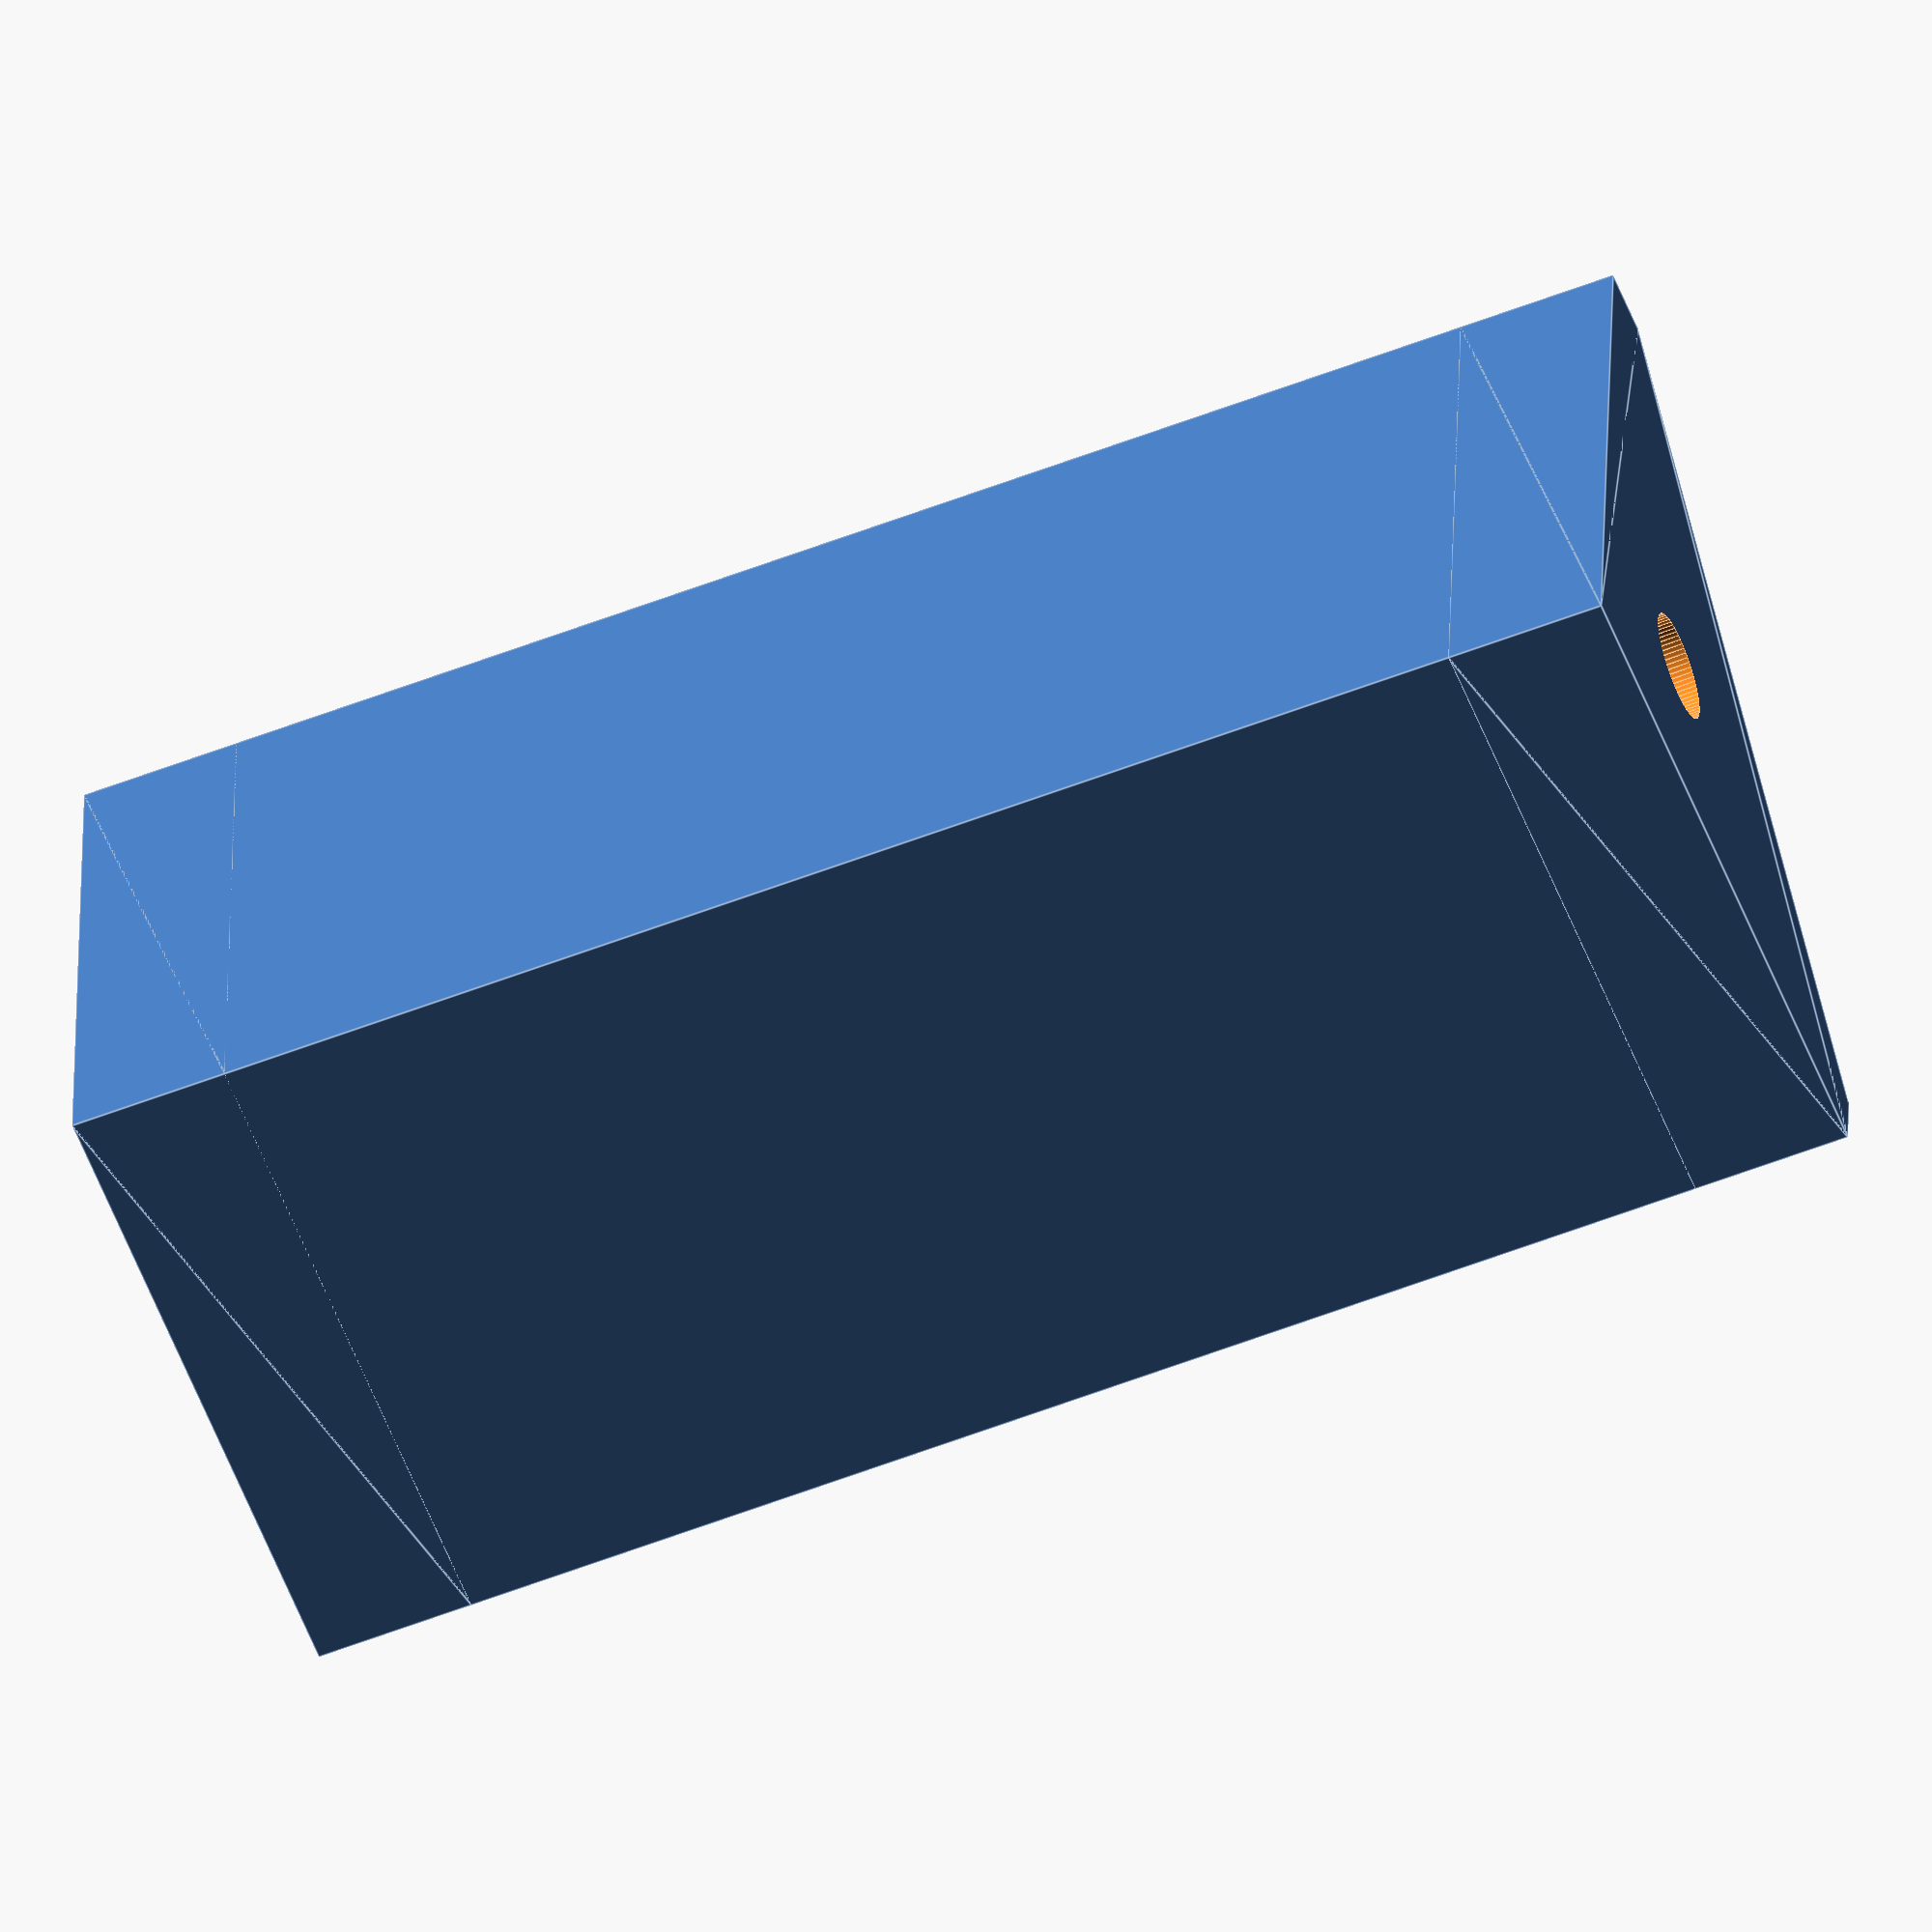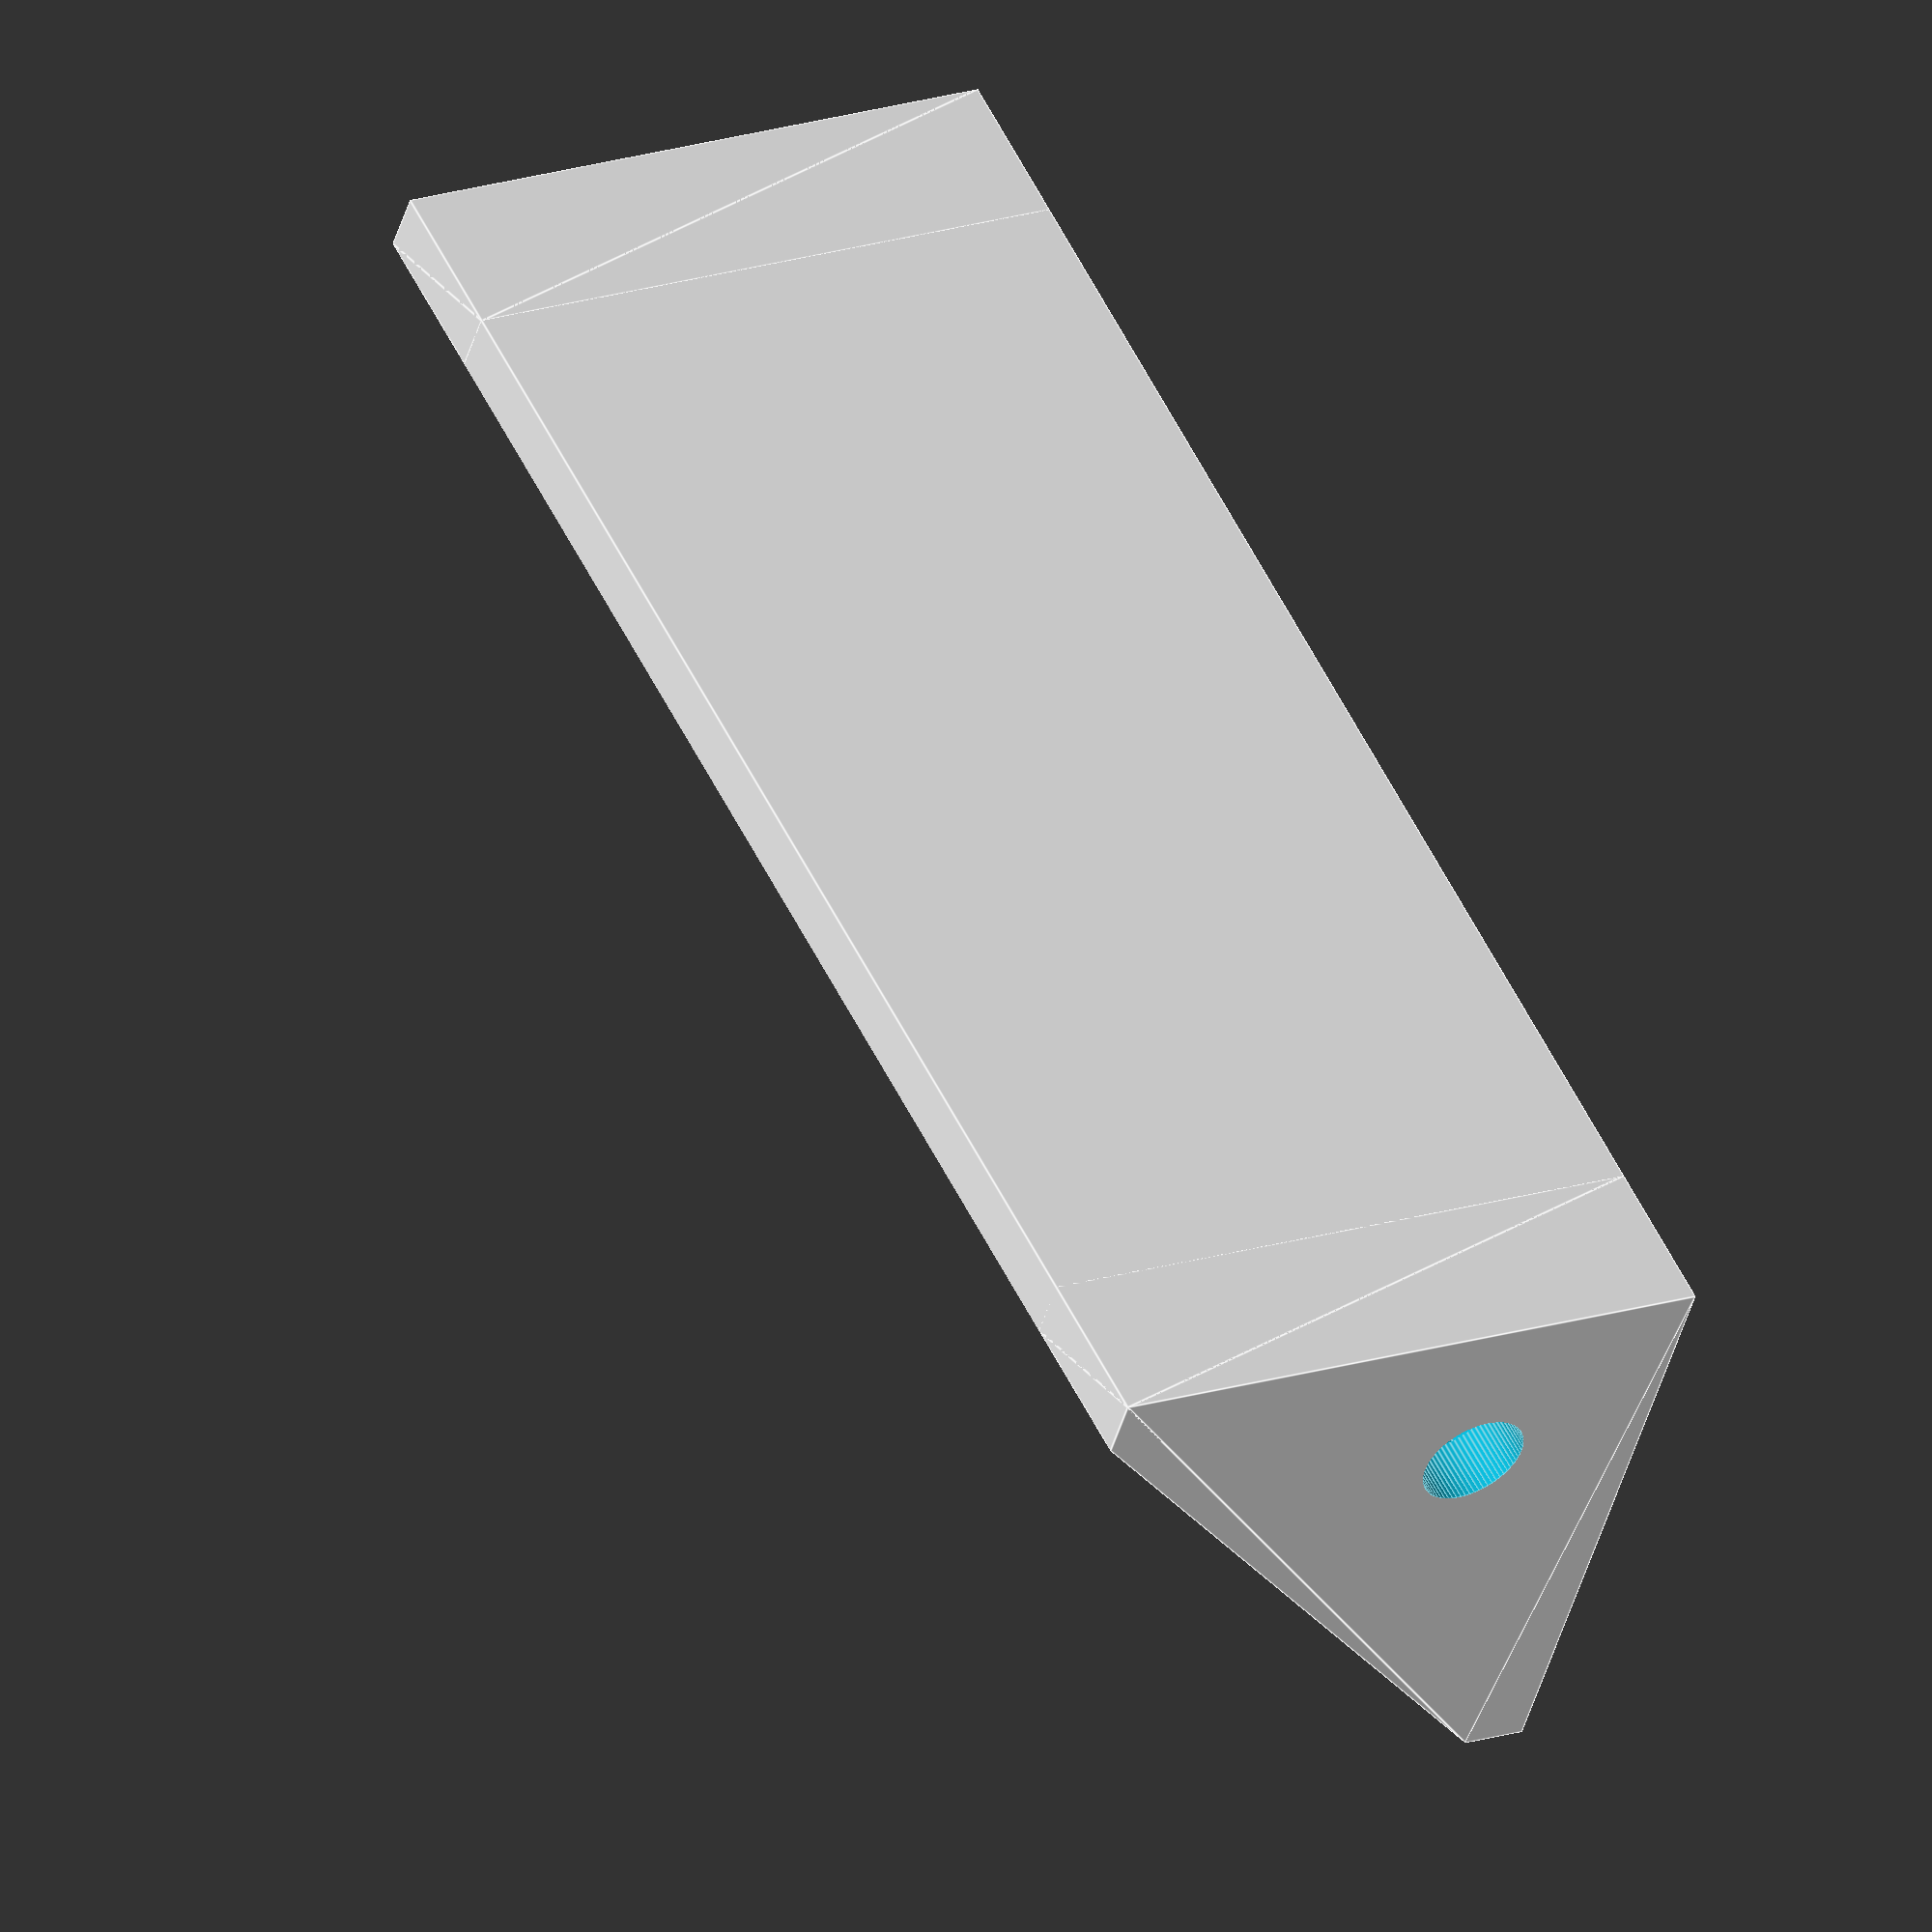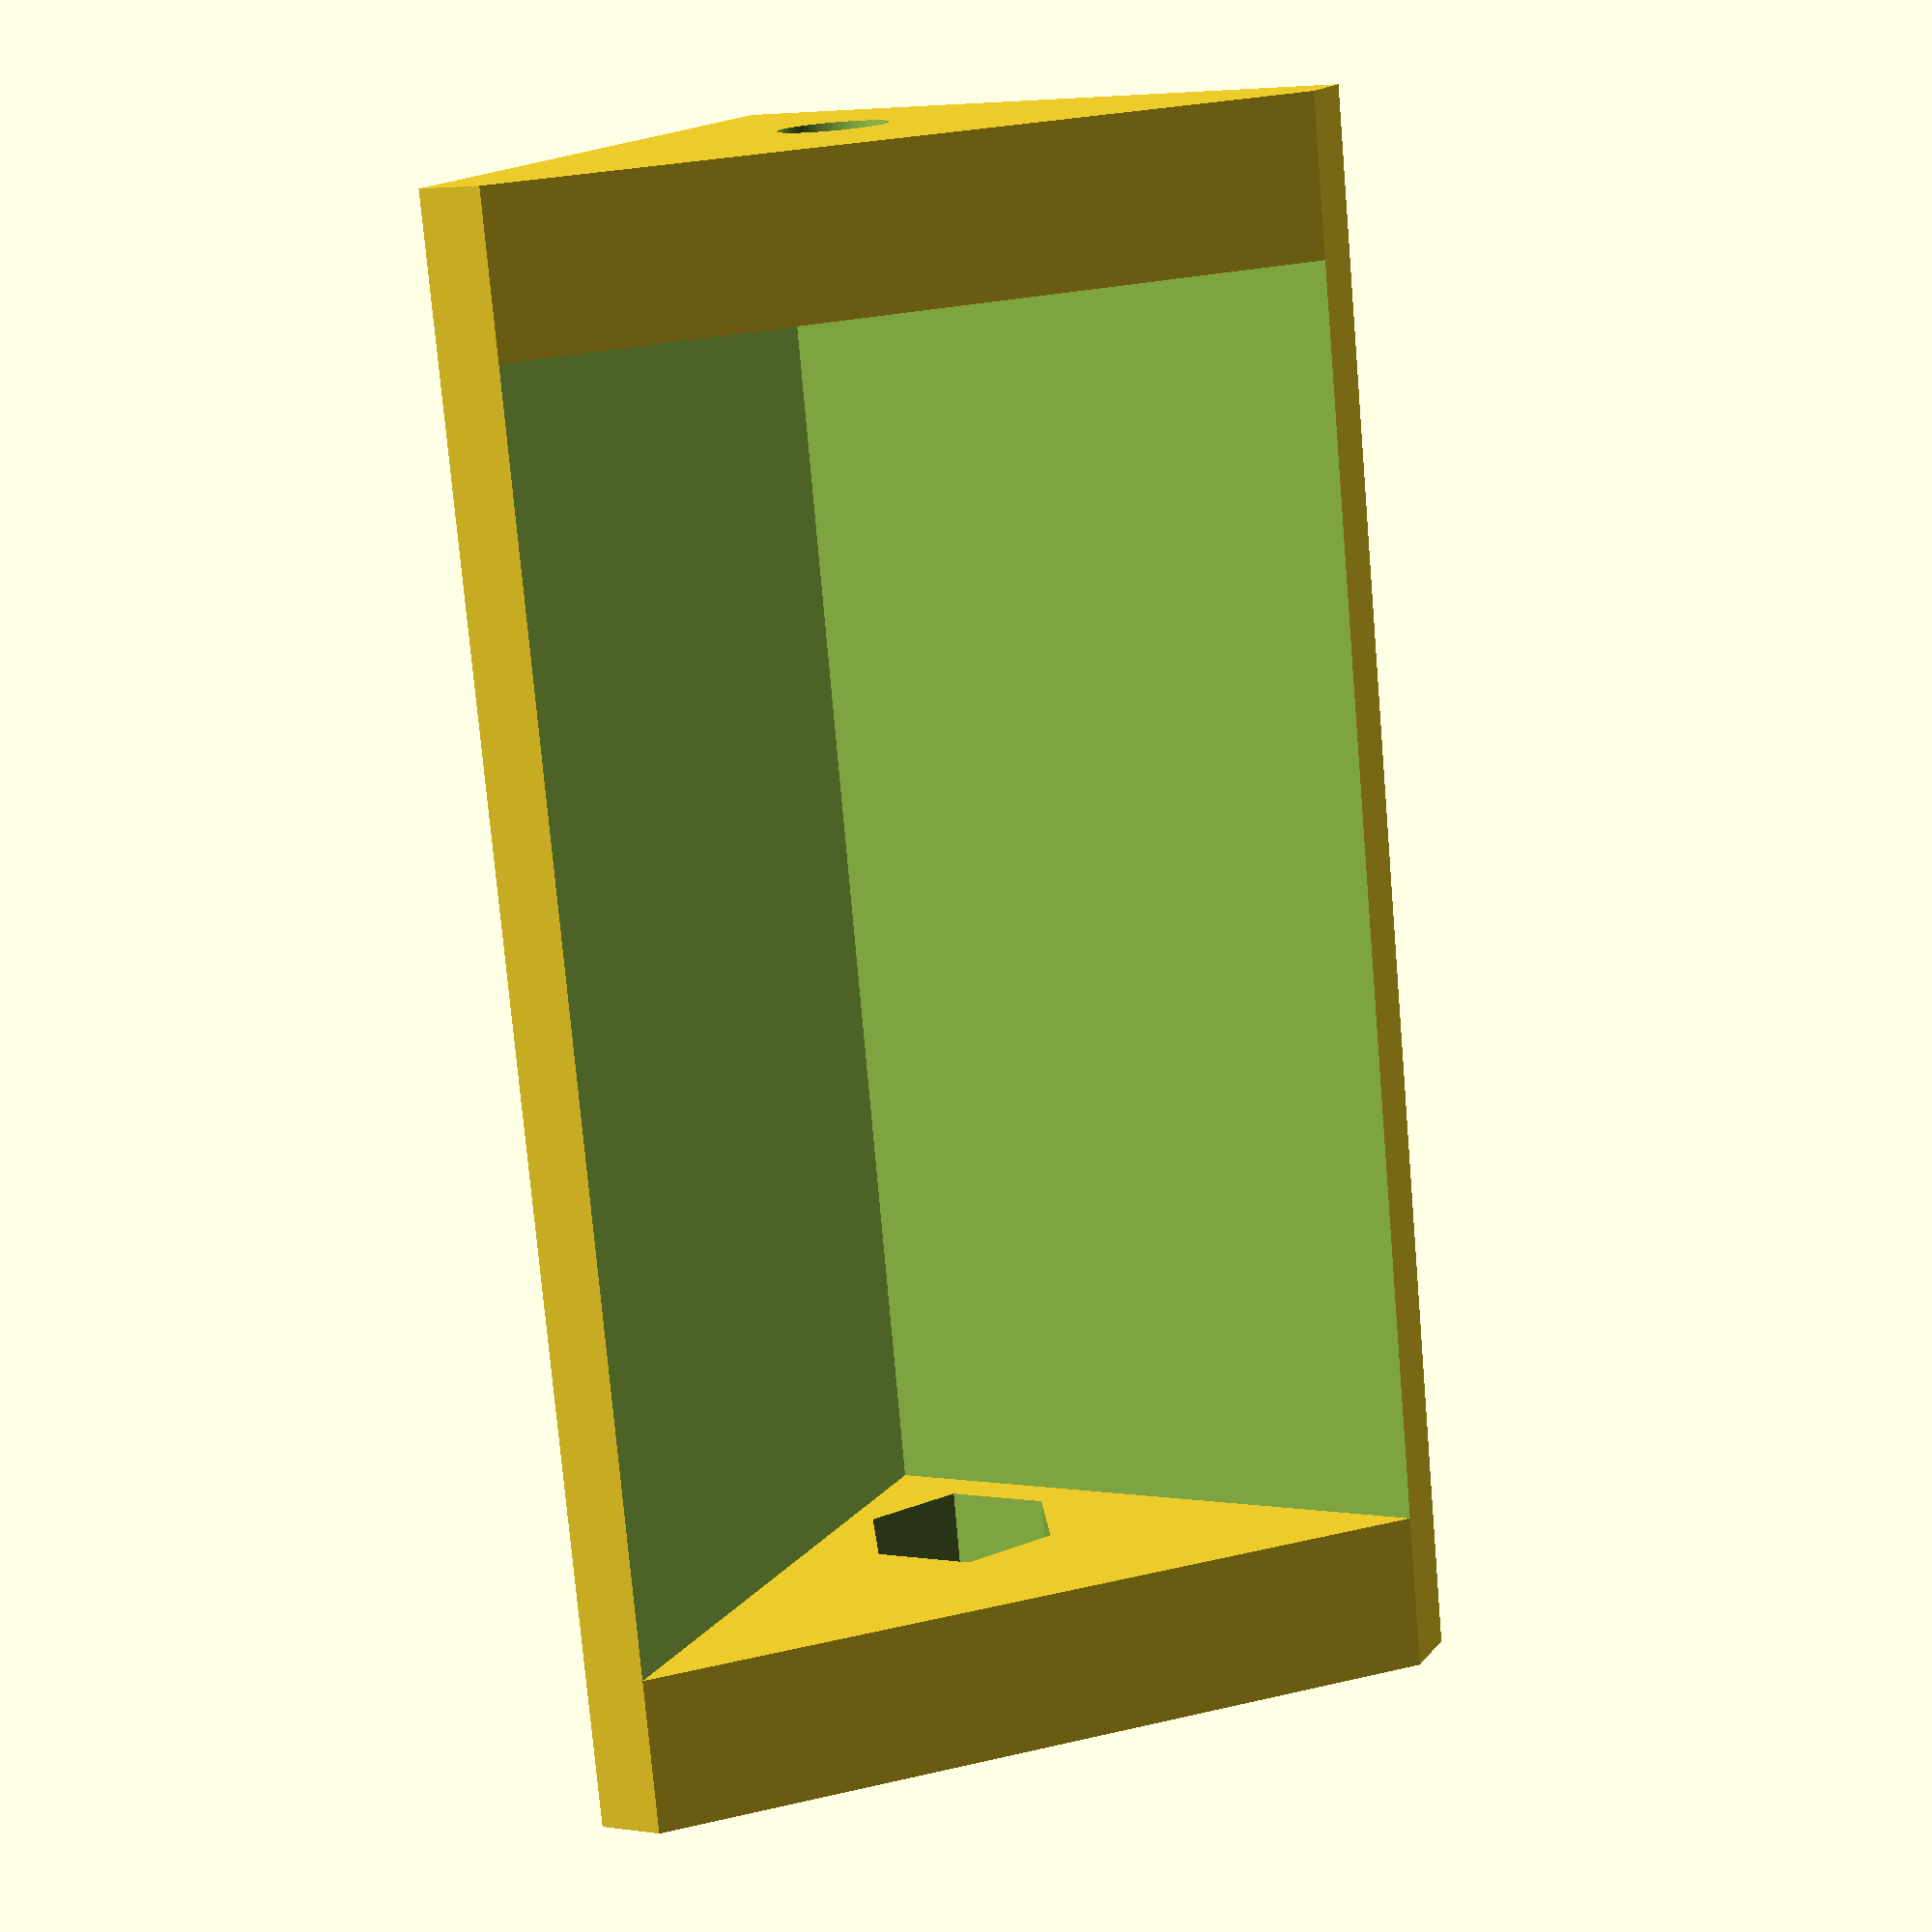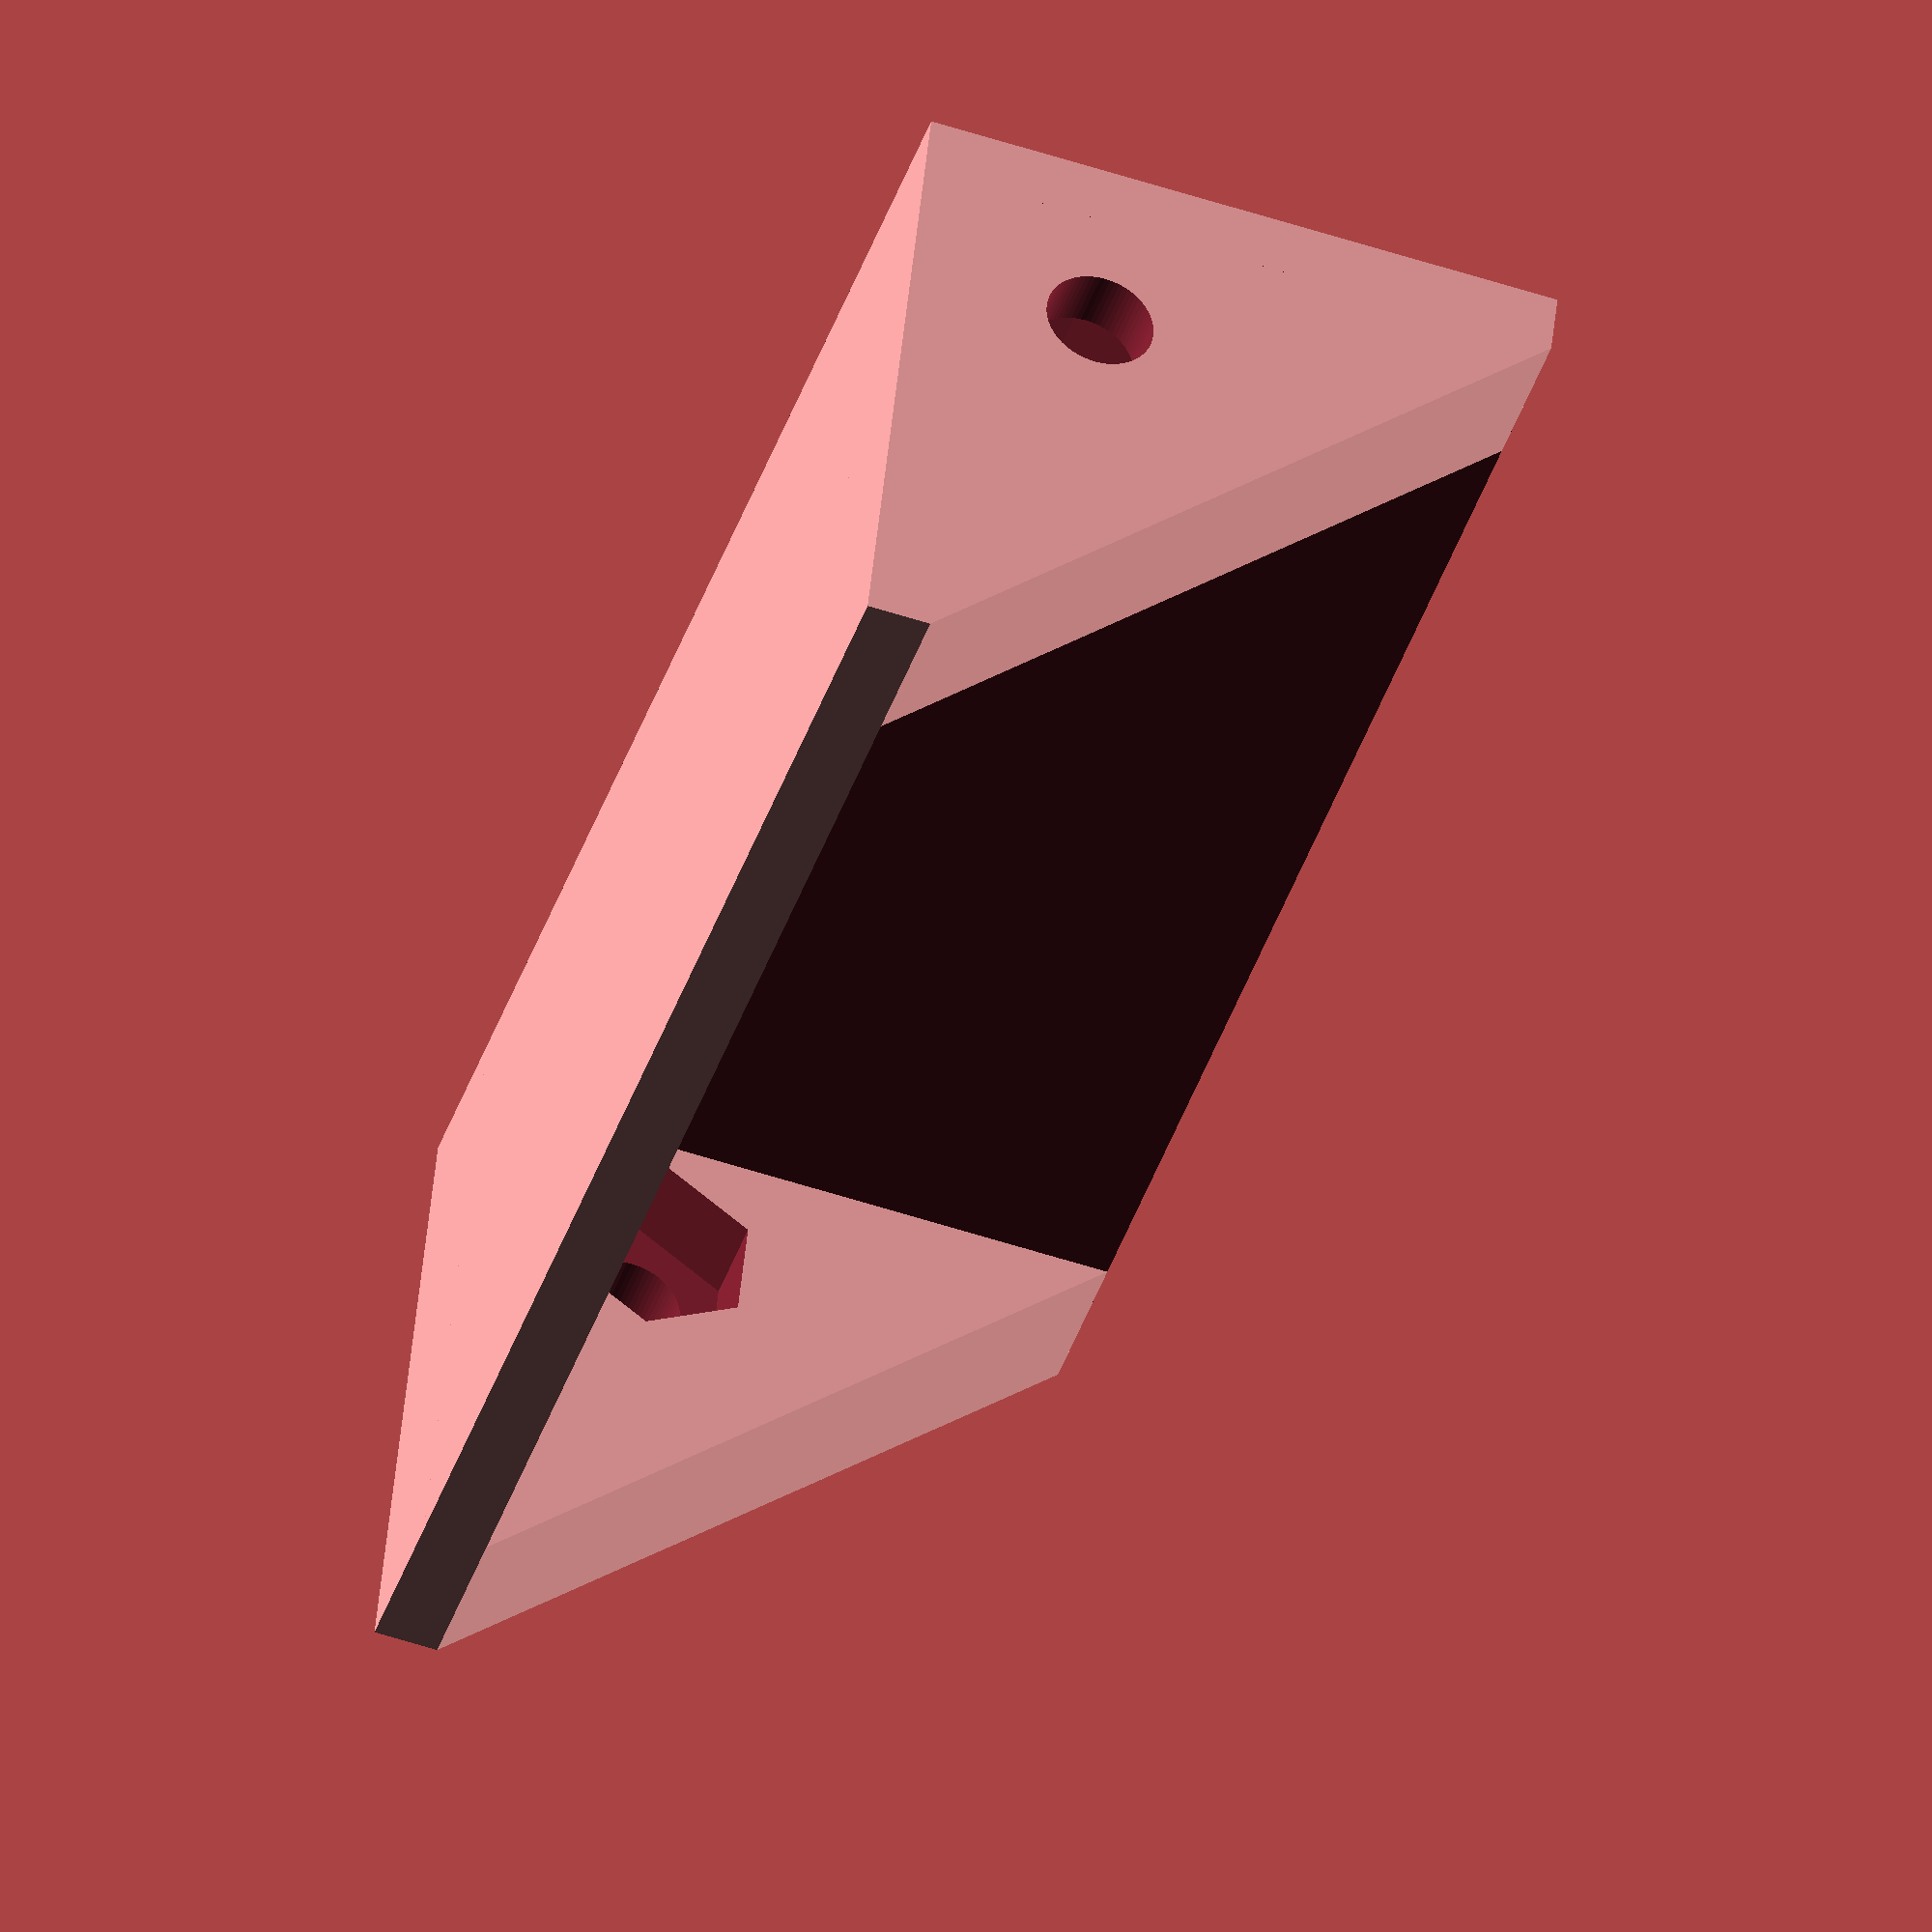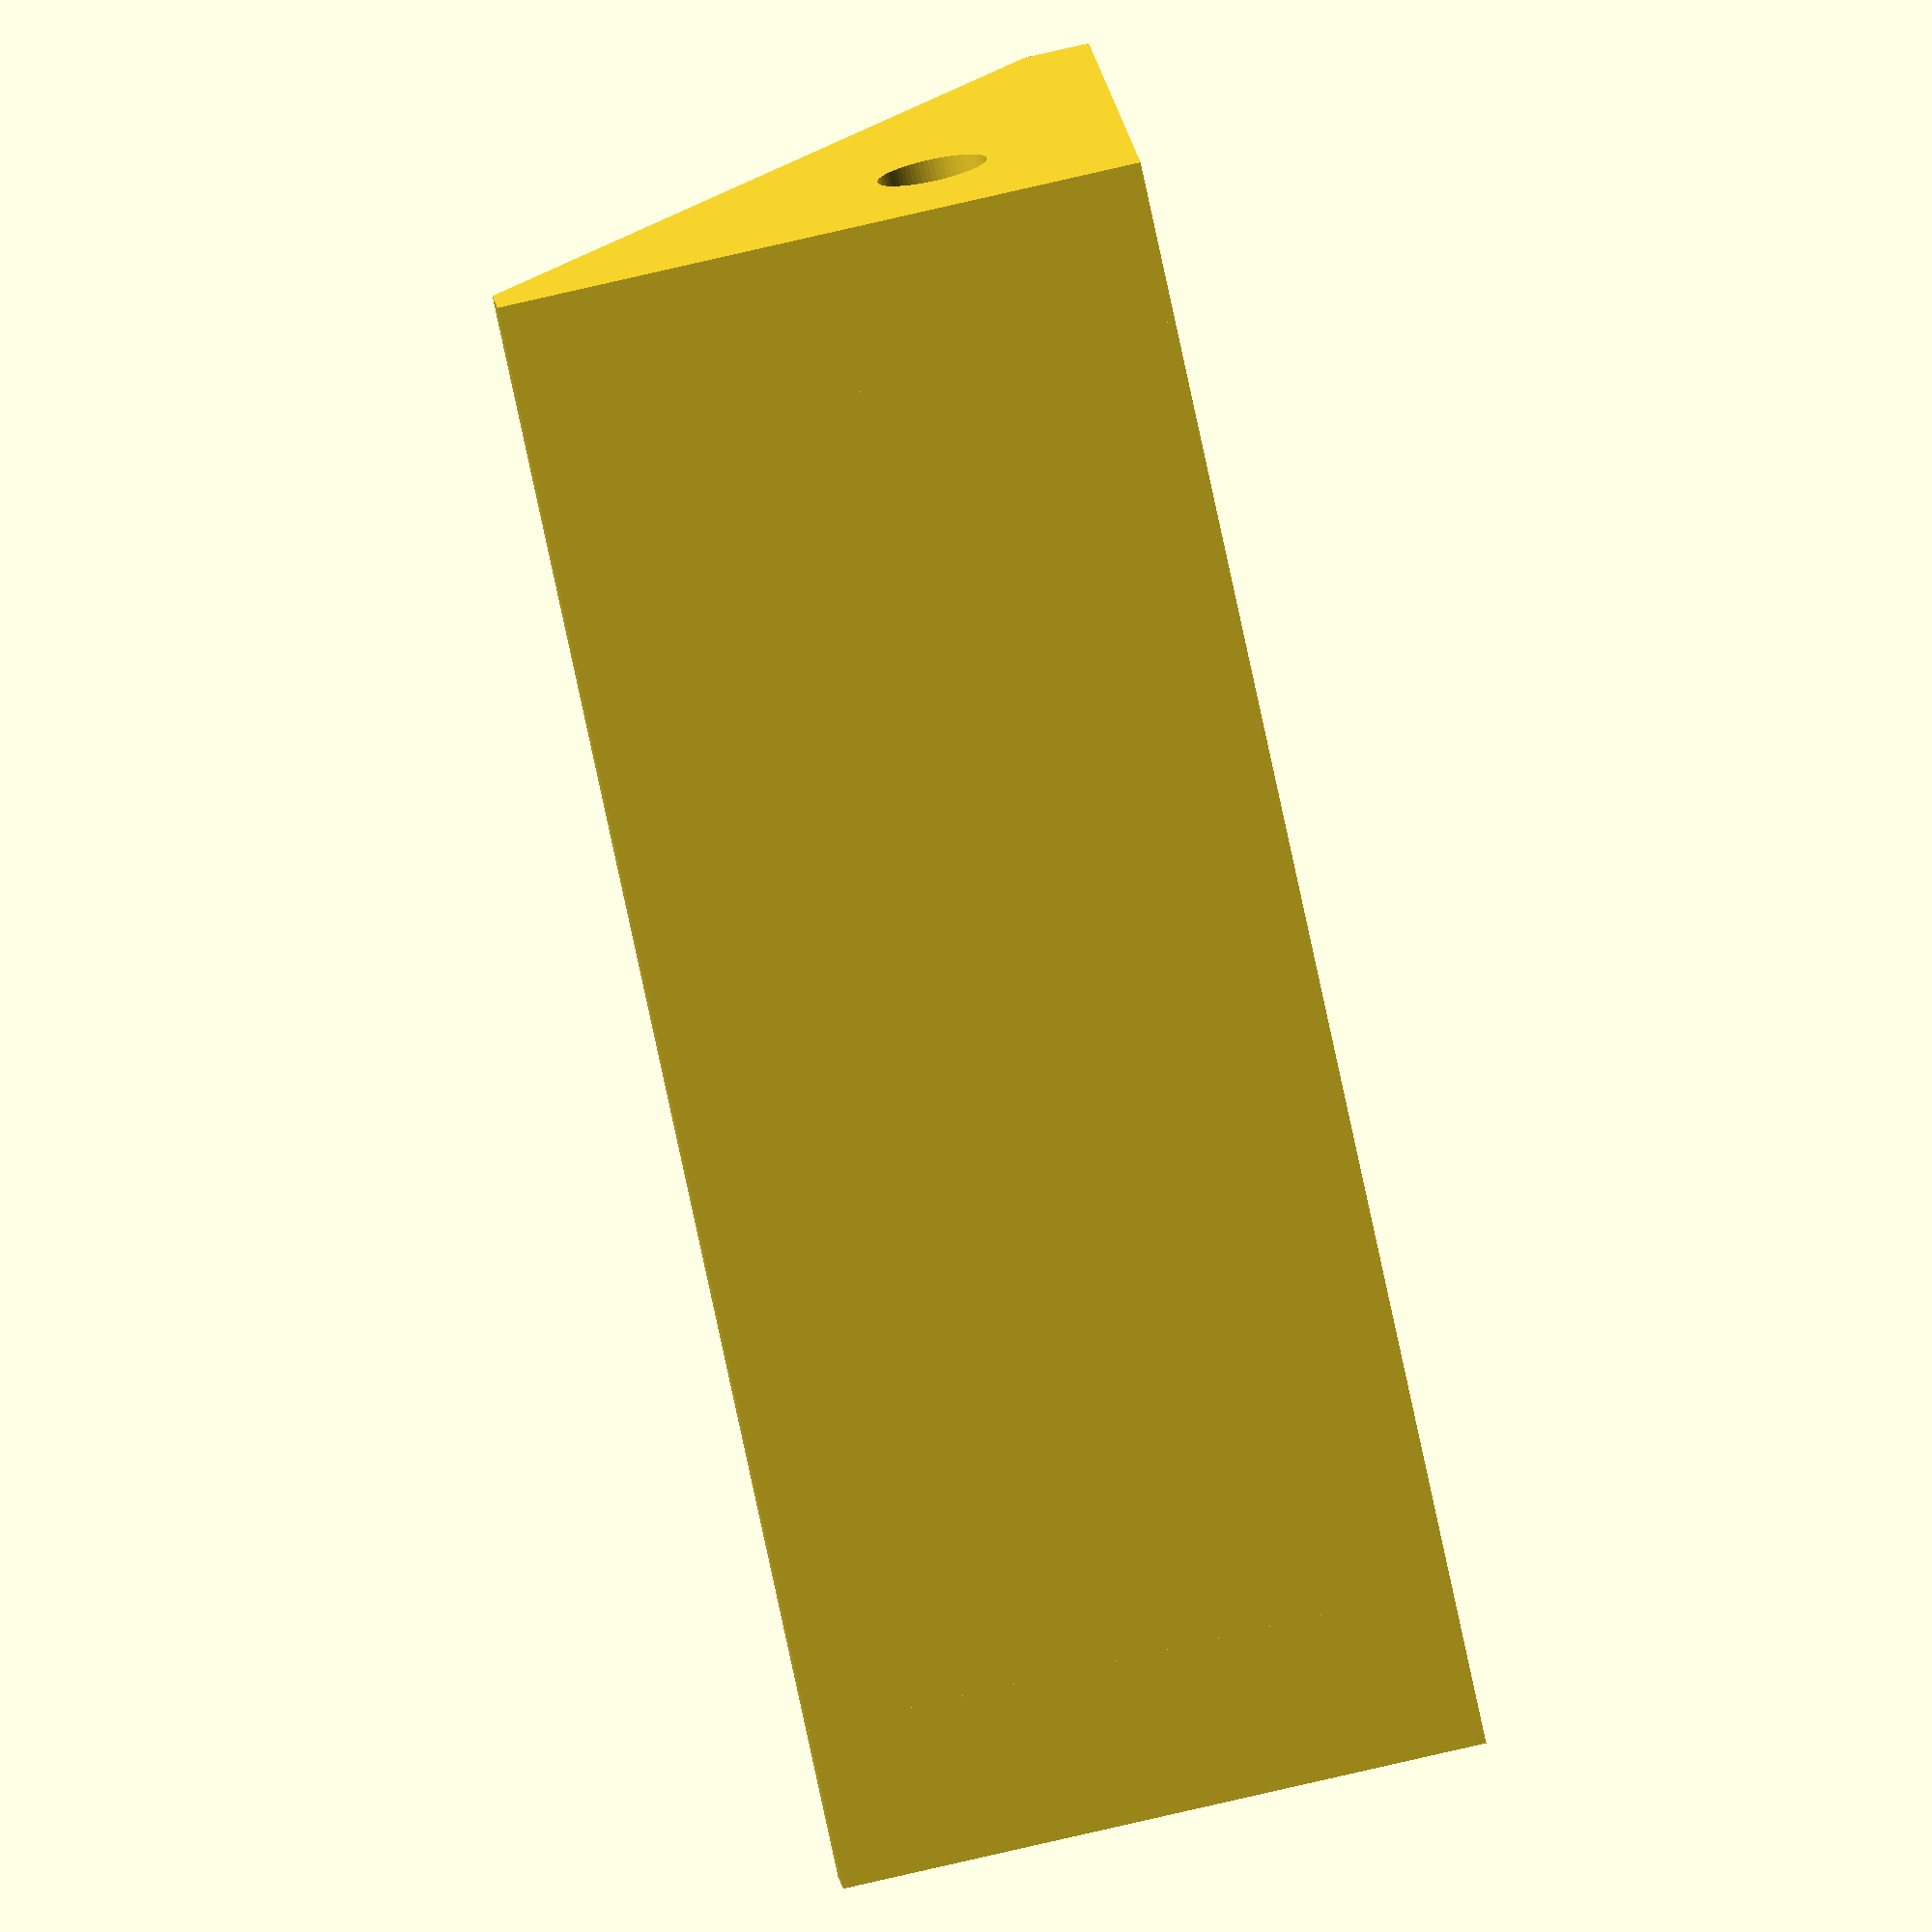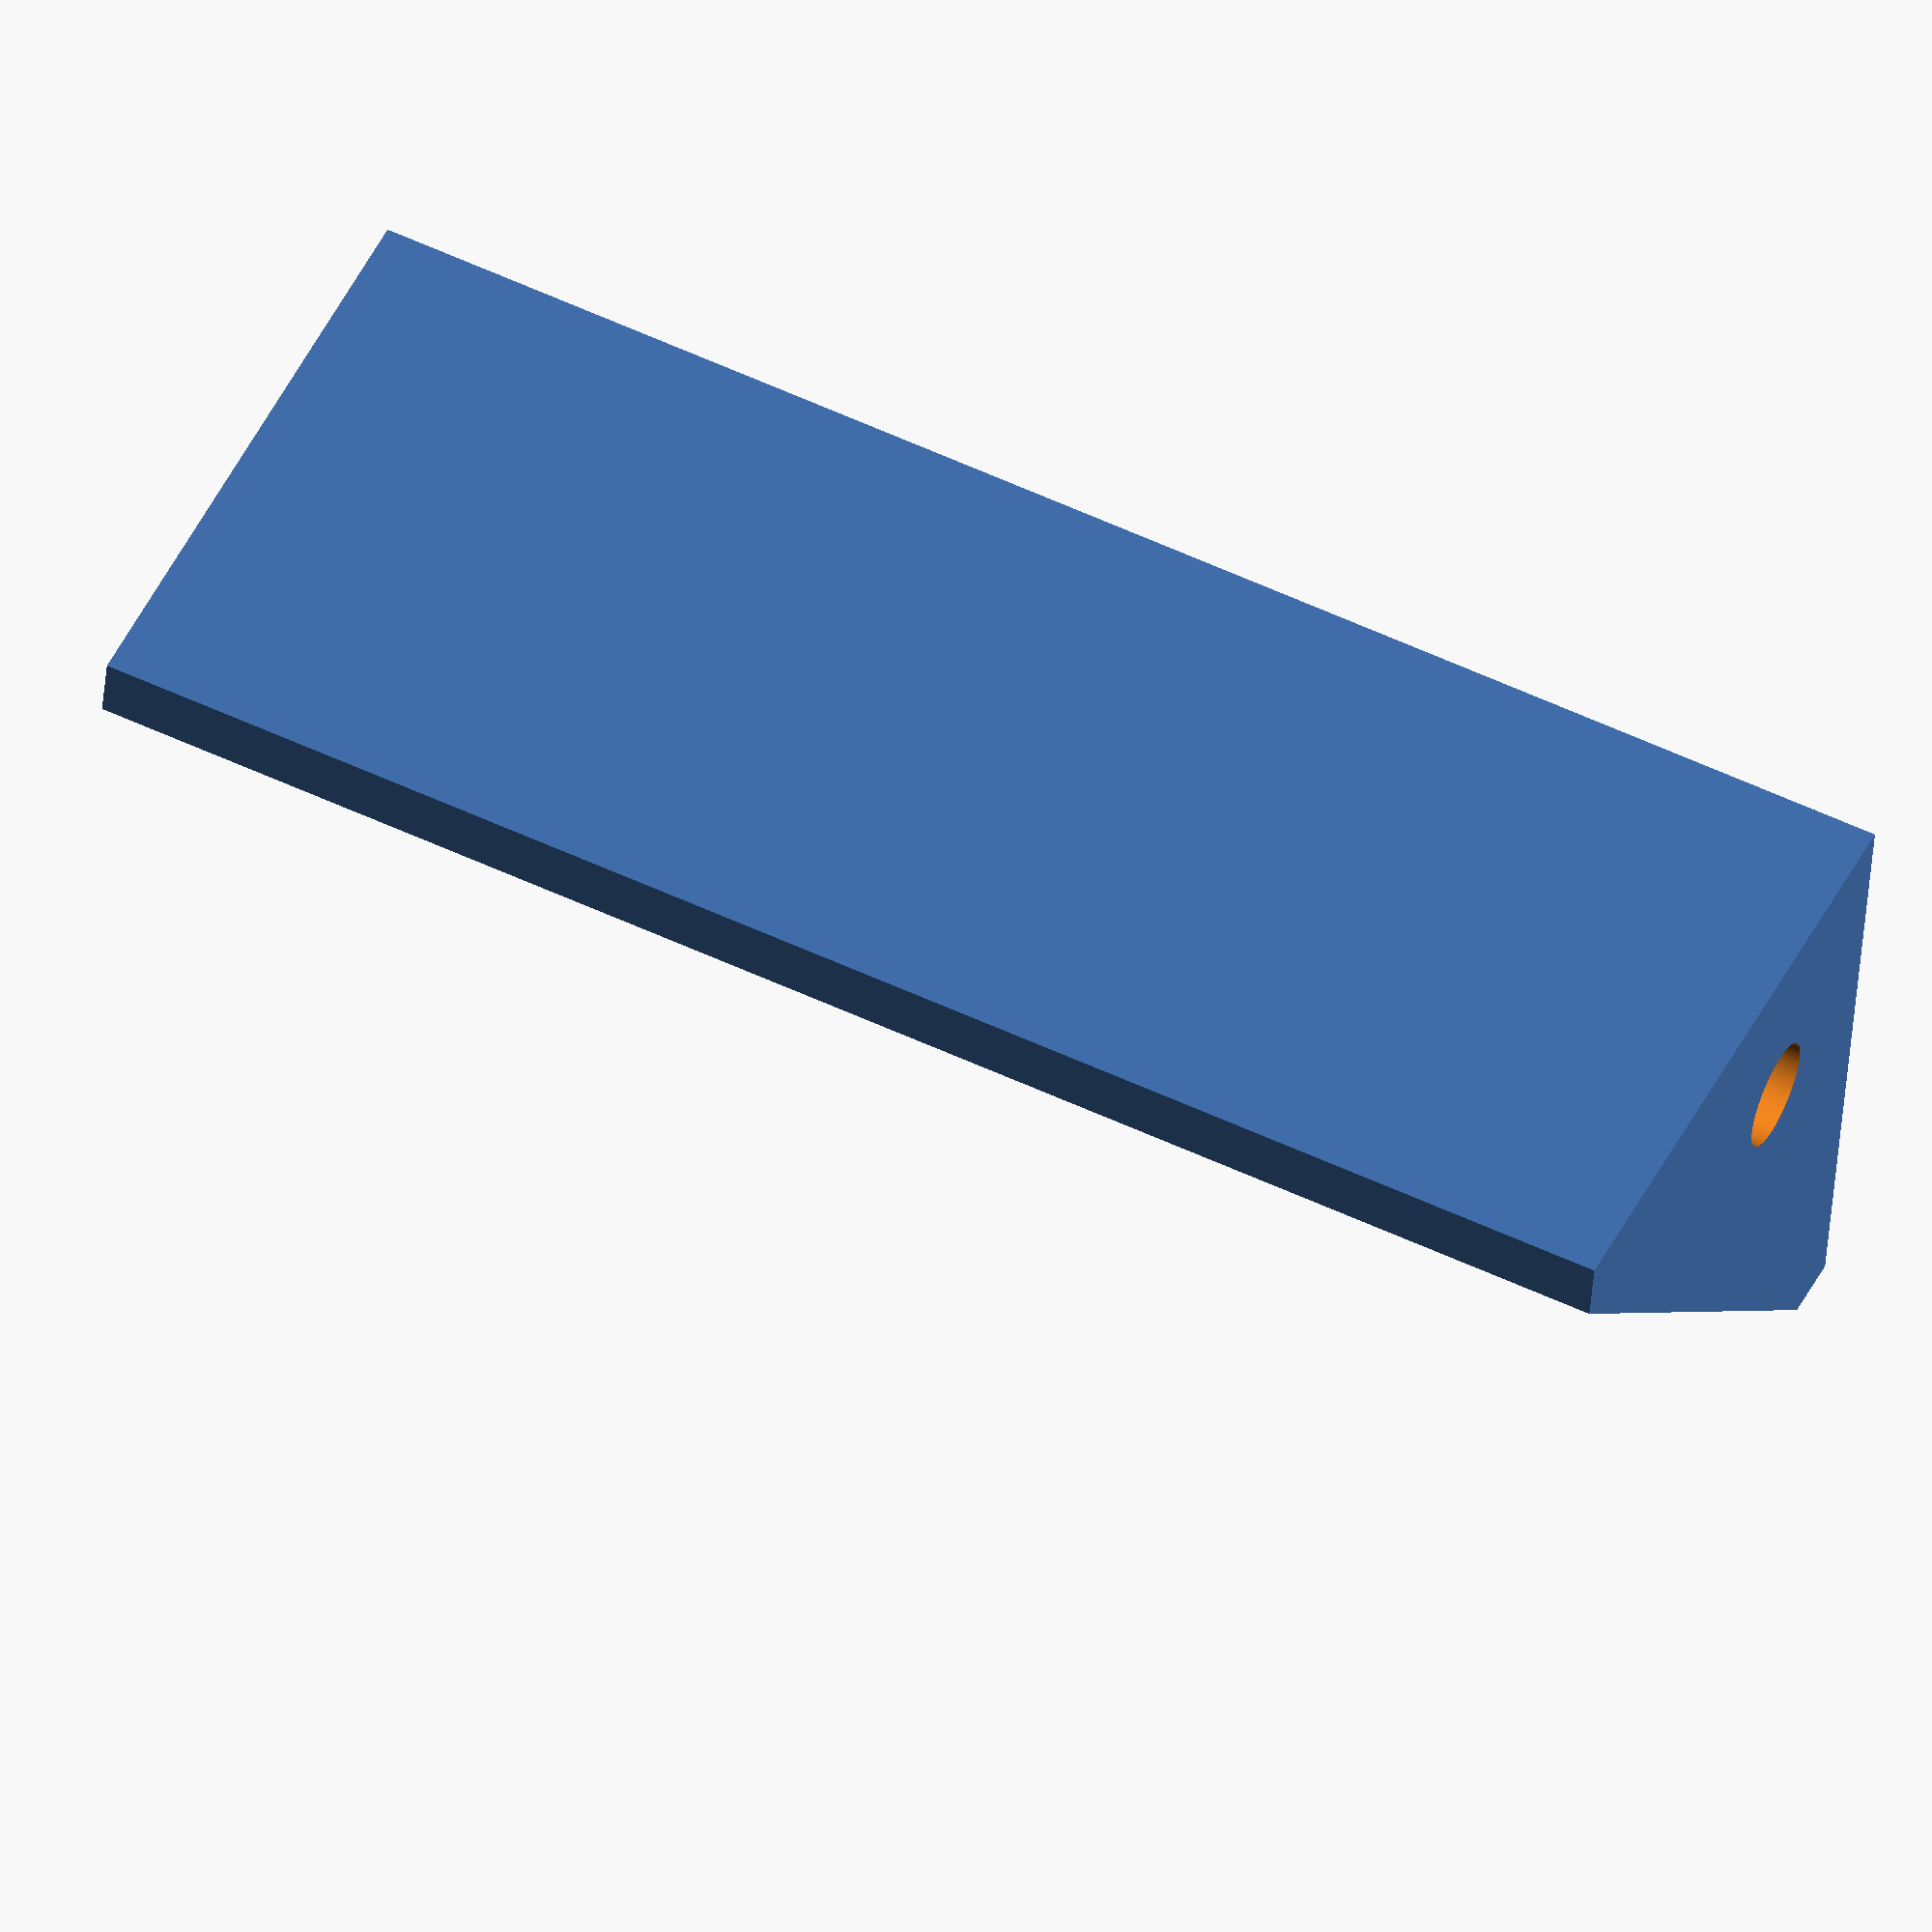
<openscad>
/* enclosure-system.scad
Author: andimoto@posteo.de
----------------------------

*/
$fn=70;
extra = 0.01;

/* [Beam Parameters] */

// length of x side of beam
beamX = 20;
// length of y side of beam
beamY = 20;
// length of beam
beamLen = 50;
// Wallthickness of the beam
beamWallThickness = 2;
// Thickness of the beam mount plates at the ends
beamMountThickness = 5;

// generate beam mount plates only on one side of beam or on both
beamMountCnt=2; // [0,1,2]

MountNutDia = 6;
MountNutThick = 3;

/* ################ MODULES ################## */
/* ################ MODULES ################## */

module Screw(ScrewDia=3,ScrewLen=10,ScrewHeadDia=6,ScrewHeadLen=3)
{
  translate([0,0,ScrewHeadLen]) cylinder(r=ScrewDia/2,h=ScrewLen);
  cylinder(r=ScrewHeadDia/2,h=ScrewHeadLen);
}
/* Screw(ScrewDia=3,ScrewLen=10,ScrewHeadDia=6,ScrewHeadLen=3); */

module NutScrewCutout(ScrewDia=3, ScrewCutoutLen=15, NutDia=6, NutCutoutLen=10, rotX=0, rotY=0, rotZ=0, zOffset=0, nutFn=6)
{
  translate([0,0,zOffset])
  rotate([rotX,rotY,rotZ])
  union()
  {
    cylinder(r=ScrewDia/2 + 0.2, h=ScrewCutoutLen);
    rotate([0,0,0]) cylinder(r=NutDia/2 + 0.2, h=NutCutoutLen, $fn=nutFn);
  }
}

/* translate([beamWallThickness,beamWallThickness,extra+beamMountThickness-3])
NutScrewCutout(ScrewDia=3, ScrewCutoutLen=15, NutDia=6, NutCutoutLen=3, rotX=180, rotY=0, rotZ=0, zOffset=3); */


module beamMount(bX=20,bY=20,bH=100, wallTh=5)
{
  hull()
  {
    cube([bX, beamWallThickness, wallTh]);
    cube([beamWallThickness, bY, wallTh]);
  }
}
/* beamMount(); */



module enclosure_beam(bX=20,bY=20,bH=100, wallTh=5, btmMountTh=5)
{
  difference()
  {
    union()
    {
      difference() {
        cube([bX, bY, bH]);
        translate([wallTh,wallTh,-extra]) cube([bX-wallTh+extra, bY-wallTh+extra, bH+extra*2]);
      }
      if(beamMountCnt>0)
        beamMount(bX,bY,wallTh,btmMountTh);
      if(beamMountCnt>1)
        translate([0,0,bH-btmMountTh]) beamMount(bX,bY,wallTh,btmMountTh);
    }

    translate([wallTh+4,wallTh+4,extra+btmMountTh-MountNutThick])
    NutScrewCutout(ScrewDia=3, ScrewCutoutLen=btmMountTh+extra*2, NutDia=MountNutDia, NutCutoutLen=MountNutThick,
      rotX=180, rotY=0, rotZ=0, zOffset=MountNutThick);

    translate([wallTh+4,wallTh+4,-extra+bH-btmMountTh])
    NutScrewCutout(ScrewDia=3, ScrewCutoutLen=btmMountTh+extra*2, NutDia=MountNutDia, NutCutoutLen=MountNutThick,
      rotX=0, rotY=0, rotZ=0, zOffset=0);
  }
}
enclosure_beam(beamX,beamY,beamLen, beamWallThickness, beamMountThickness);

</openscad>
<views>
elev=57.3 azim=2.8 roll=292.0 proj=o view=edges
elev=305.6 azim=197.0 roll=334.2 proj=o view=edges
elev=75.9 azim=154.4 roll=184.9 proj=p view=wireframe
elev=220.7 azim=275.8 roll=197.4 proj=o view=wireframe
elev=78.6 azim=265.4 roll=12.1 proj=o view=wireframe
elev=301.9 azim=79.9 roll=115.6 proj=o view=wireframe
</views>
